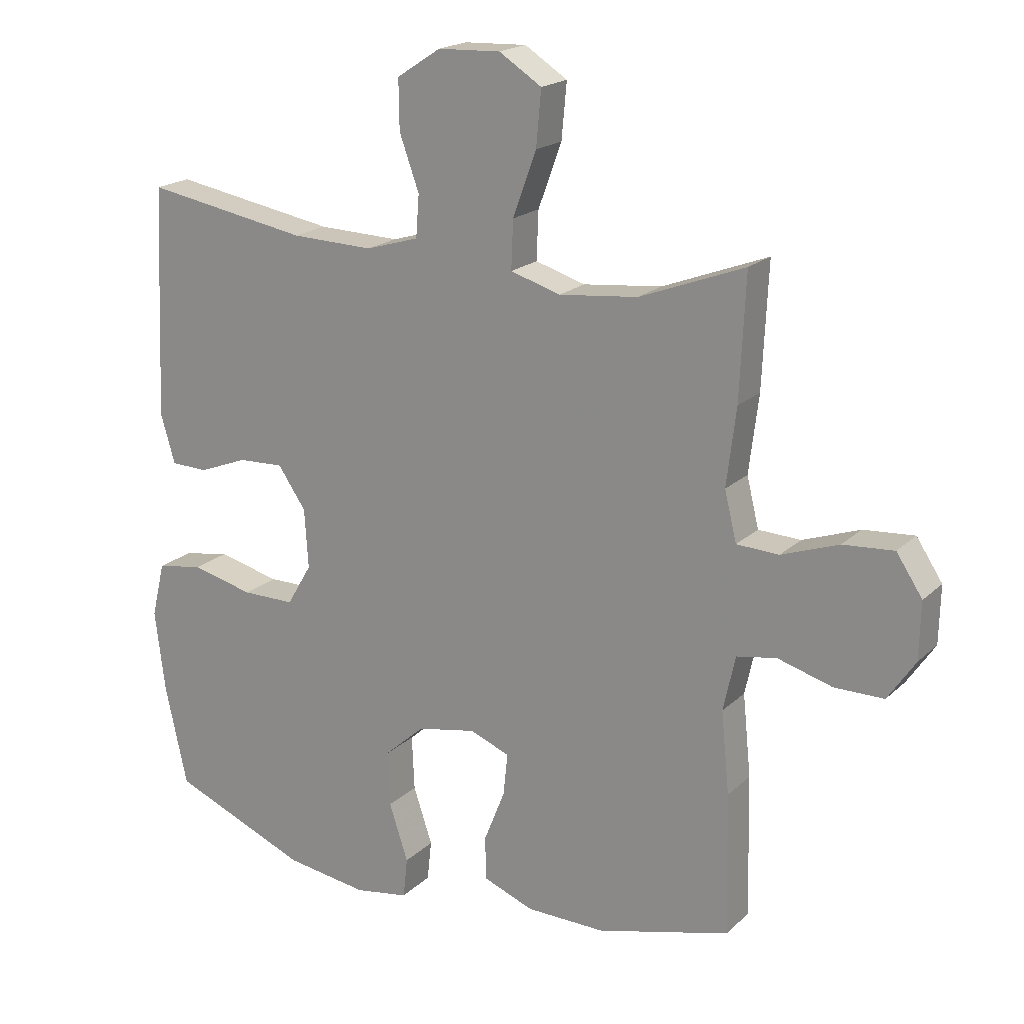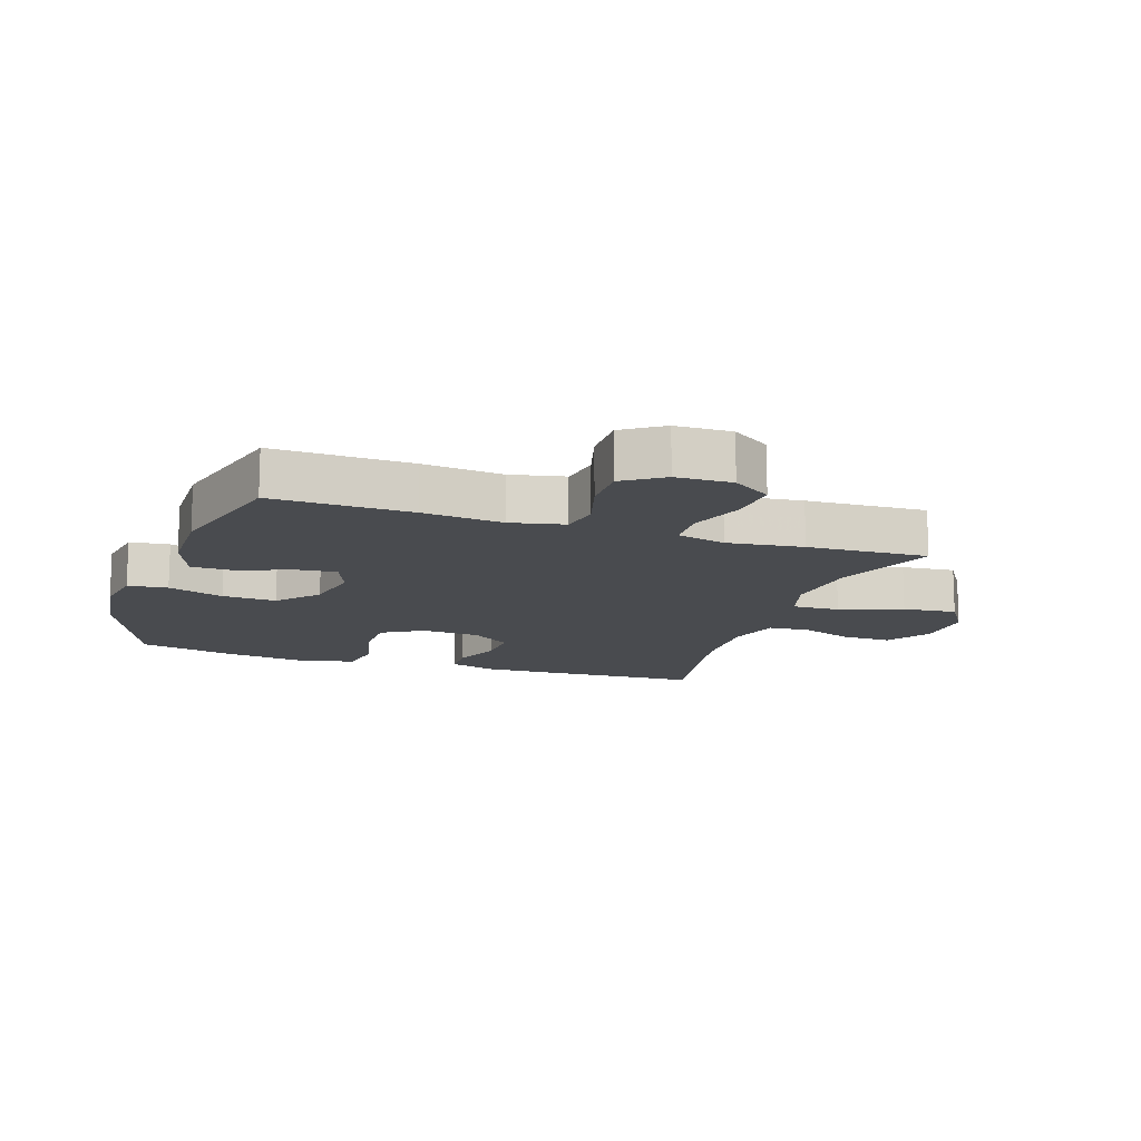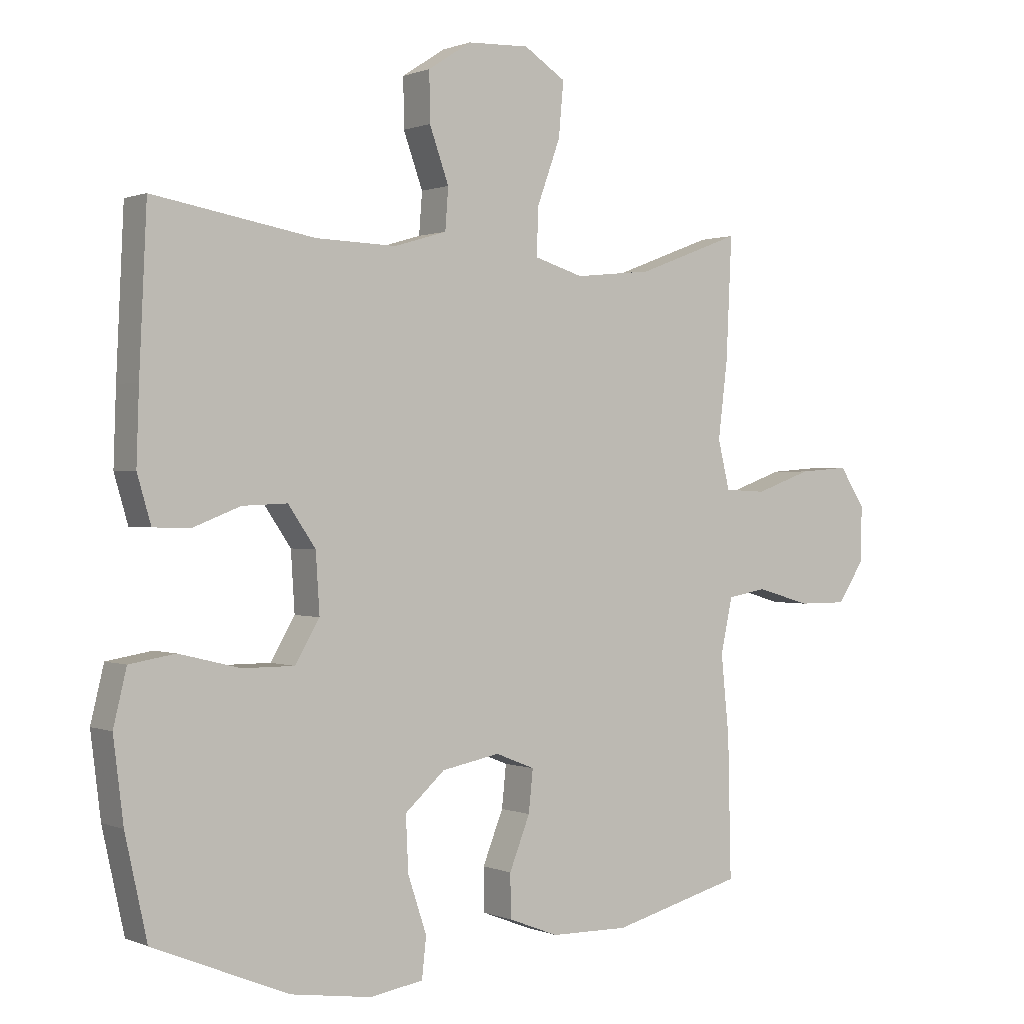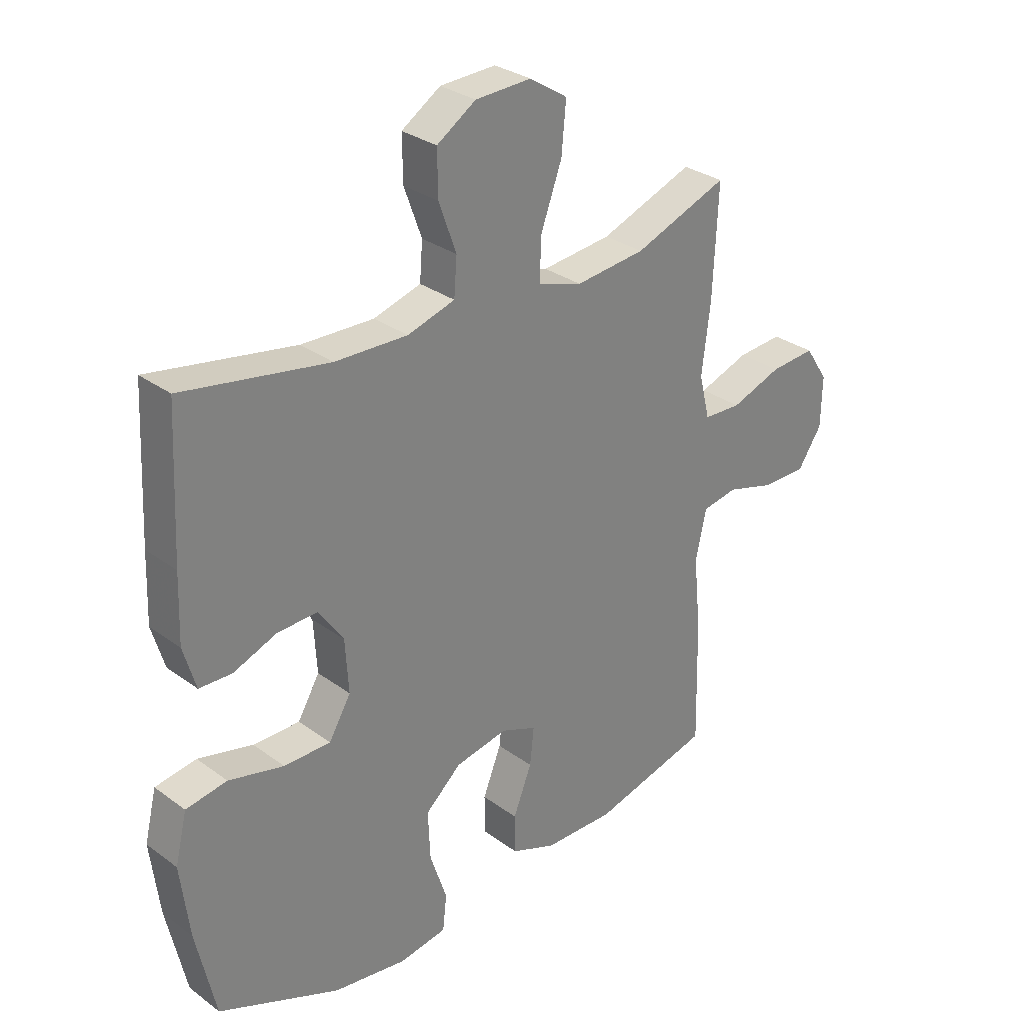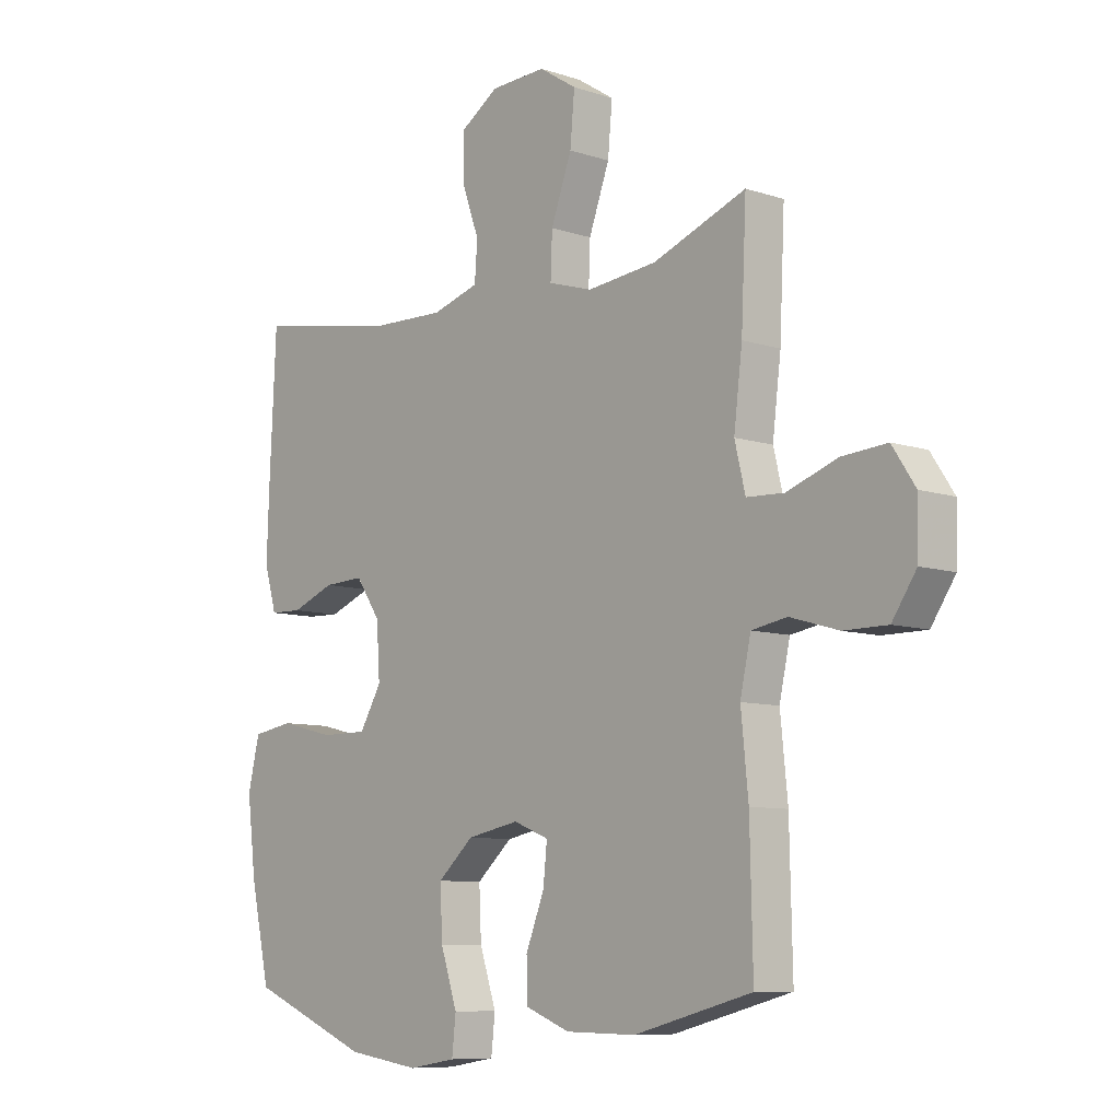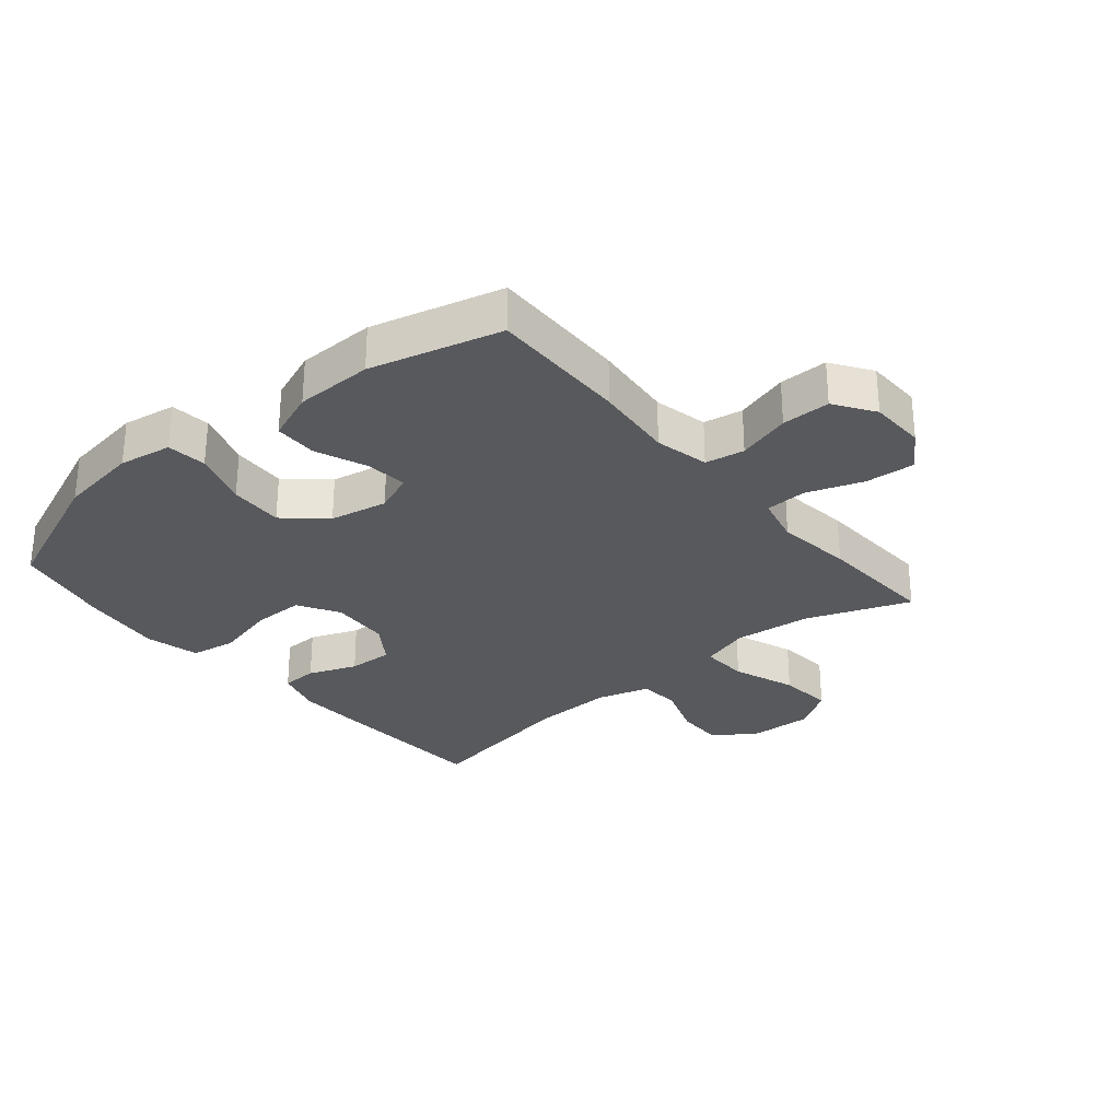
<metadata>
{"format":"obj","ext":"obj","renderer":"f3d","projection":"perspective","resolution":1024,"background":"white","views":[{"elev":19.2,"azim":-148.8,"up":"+Z"},{"elev":-13.8,"azim":-108.7,"up":"+Y"},{"elev":0.6,"azim":145.5,"up":"+Z"},{"elev":30.1,"azim":136.8,"up":"+Z"},{"elev":-8.5,"azim":-131.9,"up":"+Z"},{"elev":-29.3,"azim":-140.0,"up":"+Y"}]}
</metadata>
<code>
v 0.5 0.07 0.5
v 0.512 0.07 0.249
v 0.516 0.07 0.132
v 0.494 0.07 0.057
v 0.436 0.07 0.055
v 0.359 0.07 0.085
v 0.287 0.07 0.088
v 0.243 0.07 0.024
v 0.237 0.07 -0.07
v 0.276 0.07 -0.136
v 0.359 0.07 -0.136
v 0.457 0.07 -0.112
v 0.53 0.07 -0.124
v 0.551 0.07 -0.211
v 0.535 0.07 -0.341
v 0.5 0.07 -0.5
v 0.284 0.07 -0.589
v 0.154 0.07 -0.608
v 0.069 0.07 -0.594
v 0.062 0.07 -0.53
v 0.092 0.07 -0.44
v 0.096 0.07 -0.353
v 0.032 0.07 -0.296
v -0.061 0.07 -0.278
v -0.124 0.07 -0.303
v -0.117 0.07 -0.37
v -0.084 0.07 -0.453
v -0.085 0.07 -0.522
v -0.165 0.07 -0.553
v -0.29 0.07 -0.555
v -0.5 0.07 -0.5
v -0.495 0.07 -0.277
v -0.482 0.07 -0.148
v -0.501 0.07 -0.061
v -0.564 0.07 -0.05
v -0.65 0.07 -0.075
v -0.728 0.07 -0.075
v -0.771 0.07 -0.011
v -0.773 0.07 0.079
v -0.732 0.07 0.141
v -0.652 0.07 0.135
v -0.562 0.07 0.103
v -0.495 0.07 0.106
v -0.476 0.07 0.184
v -0.491 0.07 0.306
v -0.5 0.07 0.5
v -0.334 0.07 0.437
v -0.21 0.07 0.424
v -0.131 0.07 0.448
v -0.134 0.07 0.524
v -0.171 0.07 0.625
v -0.179 0.07 0.712
v -0.112 0.07 0.755
v -0.013 0.07 0.751
v 0.056 0.07 0.706
v 0.055 0.07 0.628
v 0.024 0.07 0.542
v 0.029 0.07 0.476
v 0.113 0.07 0.451
v 0.242 0.07 0.455
v 0.5 0 0.5
v 0.512 0 0.249
v 0.516 0 0.132
v 0.494 0 0.057
v 0.436 0 0.055
v 0.359 0 0.085
v 0.287 0 0.088
v 0.243 0 0.024
v 0.237 0 -0.07
v 0.276 0 -0.136
v 0.359 0 -0.136
v 0.457 0 -0.112
v 0.53 0 -0.124
v 0.551 0 -0.211
v 0.535 0 -0.341
v 0.5 0 -0.5
v 0.284 0 -0.589
v 0.154 0 -0.608
v 0.069 0 -0.594
v 0.062 0 -0.53
v 0.092 0 -0.44
v 0.096 0 -0.353
v 0.032 0 -0.296
v -0.061 0 -0.278
v -0.124 0 -0.303
v -0.117 0 -0.37
v -0.084 0 -0.453
v -0.085 0 -0.522
v -0.165 0 -0.553
v -0.29 0 -0.555
v -0.5 0 -0.5
v -0.495 0 -0.277
v -0.482 0 -0.148
v -0.501 0 -0.061
v -0.564 0 -0.05
v -0.65 0 -0.075
v -0.728 0 -0.075
v -0.771 0 -0.011
v -0.773 0 0.079
v -0.732 0 0.141
v -0.652 0 0.135
v -0.562 0 0.103
v -0.495 0 0.106
v -0.476 0 0.184
v -0.491 0 0.306
v -0.5 0 0.5
v -0.334 0 0.437
v -0.21 0 0.424
v -0.131 0 0.448
v -0.134 0 0.524
v -0.171 0 0.625
v -0.179 0 0.712
v -0.112 0 0.755
v -0.013 0 0.751
v 0.056 0 0.706
v 0.055 0 0.628
v 0.024 0 0.542
v 0.029 0 0.476
v 0.113 0 0.451
v 0.242 0 0.455
f 54 55 56 57
f 54 57 58
f 53 54 58
f 50 51 52 53
f 49 50 53 58
f 48 49 58 59
f 44 45 46 47
f 43 44 47 48
f 39 40 41 42
f 39 42 43
f 38 39 43
f 35 36 37 38
f 34 35 38 43
f 33 34 43 48
f 26 27 28 29
f 25 26 29 30
f 18 19 20 21
f 18 21 22
f 17 18 22
f 16 17 22
f 15 16 22 23
f 11 12 13 14
f 10 11 14 15
f 3 4 5 6
f 3 6 7
f 60 1 2 3
f 60 3 7
f 59 60 7 8
f 48 59 8 9
f 33 48 9 10
f 25 30 31 32
f 24 25 32 33
f 23 24 33
f 10 15 23 33
f 117 116 115 114
f 118 117 114
f 118 114 113
f 113 112 111 110
f 118 113 110 109
f 119 118 109 108
f 107 106 105 104
f 108 107 104 103
f 102 101 100 99
f 103 102 99
f 103 99 98
f 98 97 96 95
f 103 98 95 94
f 108 103 94 93
f 89 88 87 86
f 90 89 86 85
f 81 80 79 78
f 82 81 78
f 82 78 77
f 82 77 76
f 83 82 76 75
f 74 73 72 71
f 75 74 71 70
f 66 65 64 63
f 67 66 63
f 63 62 61 120
f 67 63 120
f 68 67 120 119
f 69 68 119 108
f 70 69 108 93
f 92 91 90 85
f 93 92 85 84
f 93 84 83
f 93 83 75 70
f 1 61 62 2
f 2 62 63 3
f 3 63 64 4
f 4 64 65 5
f 5 65 66 6
f 6 66 67 7
f 7 67 68 8
f 8 68 69 9
f 9 69 70 10
f 10 70 71 11
f 11 71 72 12
f 12 72 73 13
f 13 73 74 14
f 14 74 75 15
f 15 75 76 16
f 16 76 77 17
f 17 77 78 18
f 18 78 79 19
f 19 79 80 20
f 20 80 81 21
f 21 81 82 22
f 22 82 83 23
f 23 83 84 24
f 24 84 85 25
f 25 85 86 26
f 26 86 87 27
f 27 87 88 28
f 28 88 89 29
f 29 89 90 30
f 30 90 91 31
f 31 91 92 32
f 32 92 93 33
f 33 93 94 34
f 34 94 95 35
f 35 95 96 36
f 36 96 97 37
f 37 97 98 38
f 38 98 99 39
f 39 99 100 40
f 40 100 101 41
f 41 101 102 42
f 42 102 103 43
f 43 103 104 44
f 44 104 105 45
f 45 105 106 46
f 46 106 107 47
f 47 107 108 48
f 48 108 109 49
f 49 109 110 50
f 50 110 111 51
f 51 111 112 52
f 52 112 113 53
f 53 113 114 54
f 54 114 115 55
f 55 115 116 56
f 56 116 117 57
f 57 117 118 58
f 58 118 119 59
f 59 119 120 60
f 60 120 61 1

</code>
